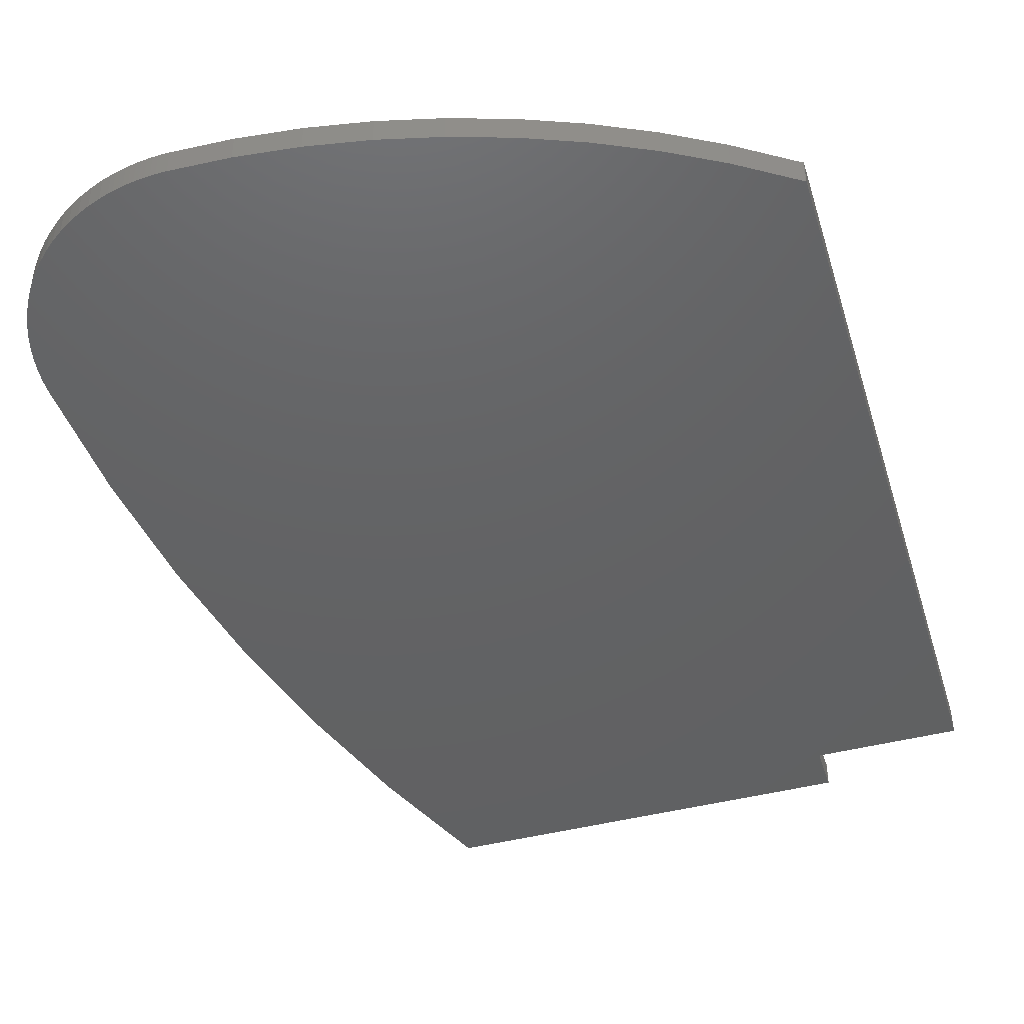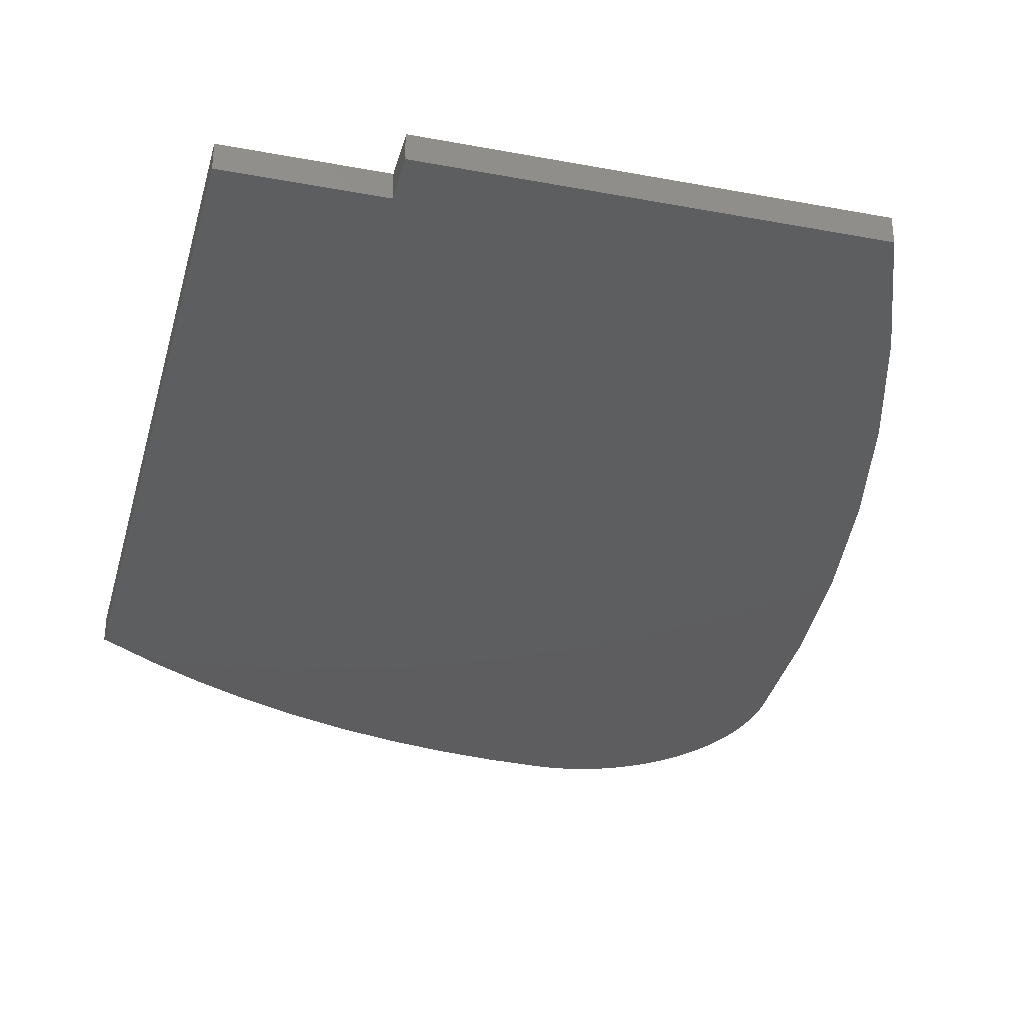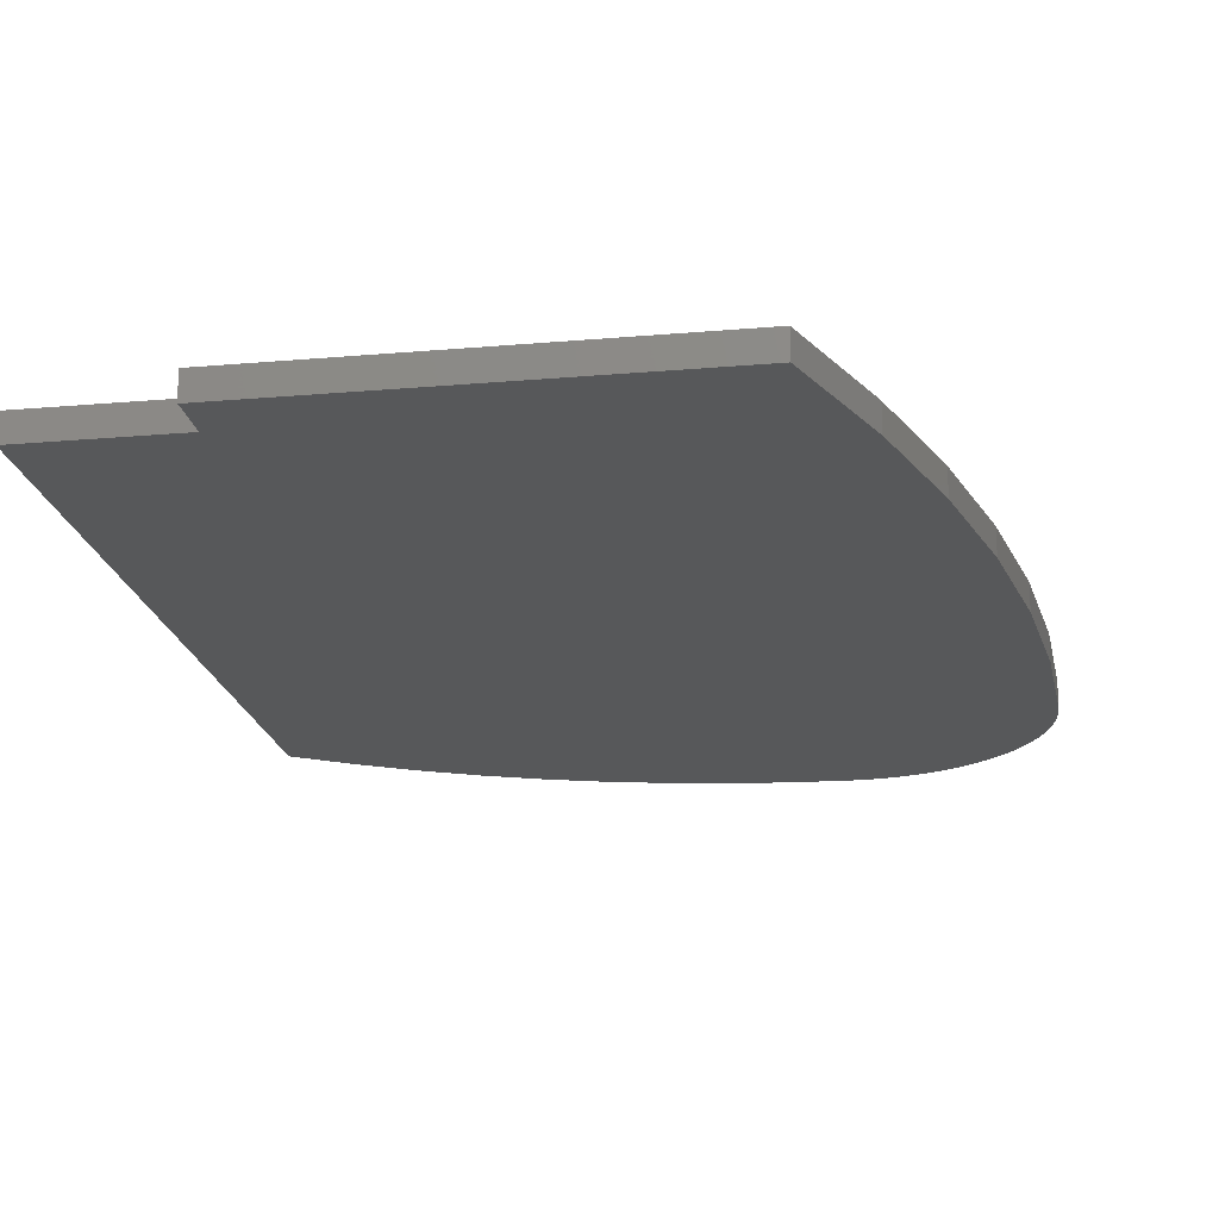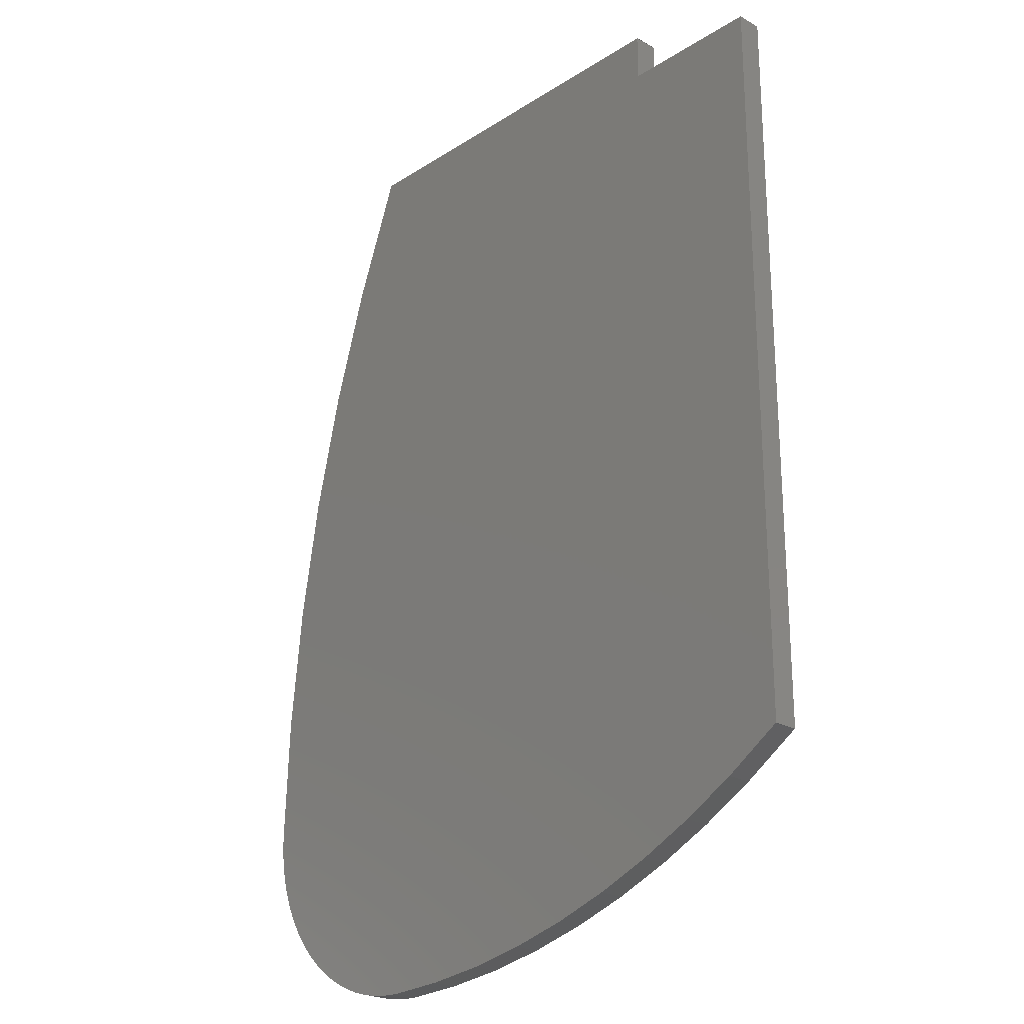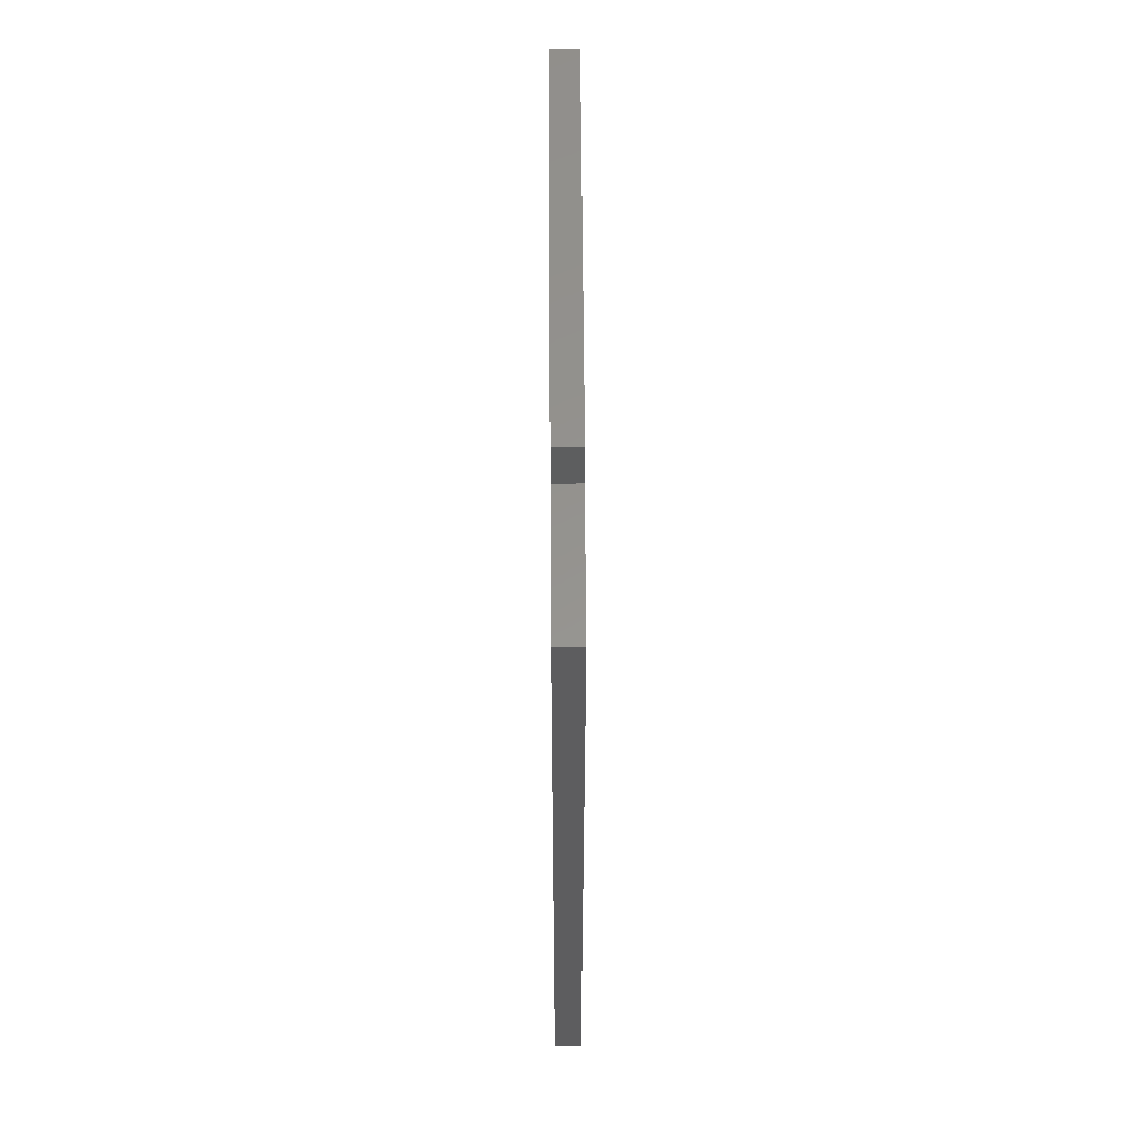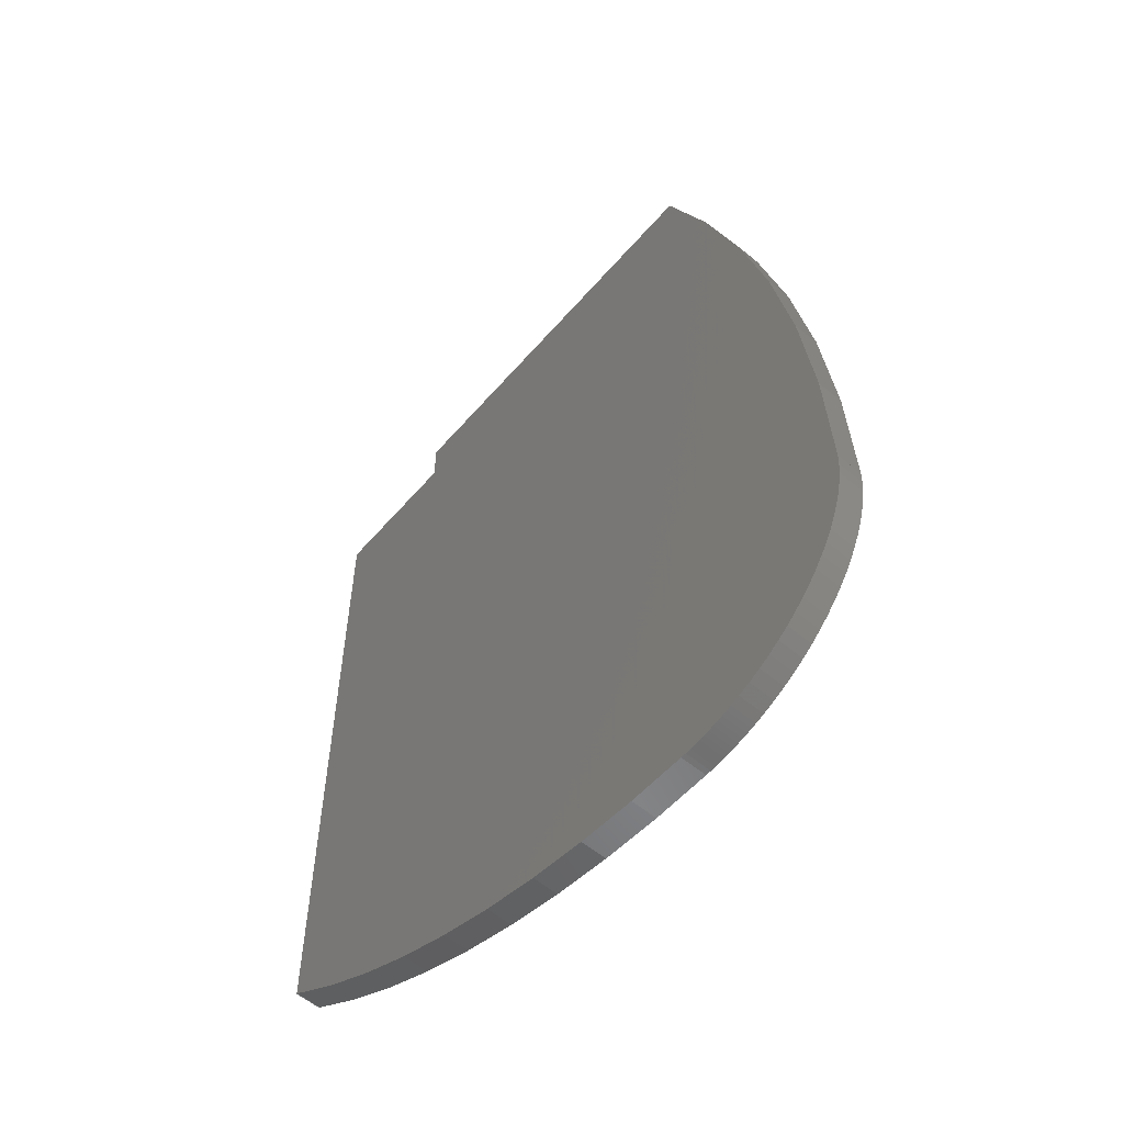
<metadata>
{"format":"stl","ext":"stl","renderer":"f3d","projection":"perspective","resolution":1024,"background":"white","views":[{"elev":-44.5,"azim":16.8,"up":"+Z"},{"elev":-33.2,"azim":165.6,"up":"+Z"},{"elev":-19.5,"azim":-170.7,"up":"+Z"},{"elev":-23.6,"azim":46.7,"up":"+Y"},{"elev":56.9,"azim":89.7,"up":"+Y"},{"elev":-58.1,"azim":-130.5,"up":"+Y"}]}
</metadata>
<code>
# stl→obj: 148 verts, 290 faces
v -2352 644.2 1.795e+04
v -2351 685.1 1.795e+04
v -2353 644.2 1.795e+04
v -2351 602.1 1.795e+04
v -2346 439.9 1.795e+04
v -2352 602.1 1.795e+04
v -2282 2556 1.795e+04
v -2327 238.4 1.795e+04
v -2294 38.56 1.795e+04
v -2249 -158.7 1.795e+04
v -2279 2662 1.795e+04
v -2075 4649 1.795e+04
v -2211 -287 1.795e+04
v -2191 -352.5 1.795e+04
v -2121 -542 1.795e+04
v -2038 -726.4 1.795e+04
v -2072 4673 1.795e+04
v -1735 6665 1.795e+04
v -1944 -905 1.795e+04
v -1839 -1077 1.795e+04
v -1775 -1167 1.795e+04
v -1723 -1242 1.795e+04
v -1396 8095 1.795e+04
v -1596 -1398 1.795e+04
v -1460 -1546 1.795e+04
v -1314 -1684 1.795e+04
v -1269 8630 1.795e+04
v -1160 -1813 1.795e+04
v -813.1 1.011e+04 1.795e+04
v -1088 -1865 1.795e+04
v -997.3 -1931 1.795e+04
v -827.8 -2038 1.795e+04
v -651.7 -2133 1.795e+04
v -675.4 1.056e+04 1.795e+04
v 42.99 1.245e+04 1.795e+04
v -469.9 -2217 1.795e+04
v -283.1 -2288 1.795e+04
v -220.9 -2307 1.795e+04
v -143.3 -2331 1.795e+04
v -65.08 -2353 1.795e+04
v 13.65 -2372 1.795e+04
v 92.87 -2390 1.795e+04
v 87.92 1.256e+04 1.795e+04
v 147.1 1.256e+04 1.795e+04
v 172.5 -2405 1.795e+04
v 997.1 1.256e+04 1.795e+04
v 252.6 -2418 1.795e+04
v 332.9 -2429 1.795e+04
v 413.5 -2438 1.795e+04
v 494.3 -2444 1.795e+04
v 575.2 -2449 1.795e+04
v 656.3 -2451 1.795e+04
v 737.3 -2451 1.795e+04
v 1622 -2414 1.795e+04
v 6391 1.256e+04 1.795e+04
v 2541 -2314 1.795e+04
v 3453 -2153 1.795e+04
v 3522 -2135 1.795e+04
v 4351 -1931 1.795e+04
v 5234 -1650 1.795e+04
v 5498 -1546 1.795e+04
v 6096 -1310 1.795e+04
v 6391 1.181e+04 1.795e+04
v 6935 -913.8 1.795e+04
v 8626 1.181e+04 1.795e+04
v 7746 -462.3 1.795e+04
v 8525 42.32 1.795e+04
v 8616 101 1.795e+04
v 8626 2705 1.795e+04
v 8626 101 1.795e+04
v 8626 6730 1.795e+04
v 8626 9570 1.795e+04
v 8626 5309 1.795e+04
v -2351 685.1 1.755e+04
v -2352 644.2 1.755e+04
v -2353 644.2 1.755e+04
v -2351 602.1 1.755e+04
v -2346 439.9 1.755e+04
v -2352 602.1 1.755e+04
v -2282 2556 1.755e+04
v -2327 238.4 1.755e+04
v -2294 38.56 1.755e+04
v -2249 -158.7 1.755e+04
v -2279 2662 1.755e+04
v -2075 4649 1.755e+04
v -2211 -287 1.755e+04
v -2191 -352.5 1.755e+04
v -2121 -542 1.755e+04
v -2038 -726.4 1.755e+04
v -2072 4673 1.755e+04
v -1735 6665 1.755e+04
v -1944 -905 1.755e+04
v -1839 -1077 1.755e+04
v -1775 -1167 1.755e+04
v -1723 -1242 1.755e+04
v -1396 8095 1.755e+04
v -1596 -1398 1.755e+04
v -1460 -1546 1.755e+04
v -1314 -1684 1.755e+04
v -1269 8630 1.755e+04
v -1160 -1813 1.755e+04
v -813.1 1.011e+04 1.755e+04
v -1088 -1865 1.755e+04
v -997.3 -1931 1.755e+04
v -827.8 -2038 1.755e+04
v -651.7 -2133 1.755e+04
v -675.4 1.056e+04 1.755e+04
v 42.99 1.245e+04 1.755e+04
v -469.9 -2217 1.755e+04
v -283.1 -2288 1.755e+04
v -220.9 -2307 1.755e+04
v -143.3 -2331 1.755e+04
v -65.08 -2353 1.755e+04
v 13.65 -2372 1.755e+04
v 92.87 -2390 1.755e+04
v 87.92 1.256e+04 1.755e+04
v 147.1 1.256e+04 1.755e+04
v 172.5 -2405 1.755e+04
v 997.1 1.256e+04 1.755e+04
v 252.6 -2418 1.755e+04
v 332.9 -2429 1.755e+04
v 413.5 -2438 1.755e+04
v 494.3 -2444 1.755e+04
v 575.2 -2449 1.755e+04
v 656.3 -2451 1.755e+04
v 737.3 -2451 1.755e+04
v 1622 -2414 1.755e+04
v 6391 1.256e+04 1.755e+04
v 2541 -2314 1.755e+04
v 3453 -2153 1.755e+04
v 3522 -2135 1.755e+04
v 4351 -1931 1.755e+04
v 5234 -1650 1.755e+04
v 5498 -1546 1.755e+04
v 6096 -1310 1.755e+04
v 6391 1.181e+04 1.755e+04
v 6935 -913.8 1.755e+04
v 8626 1.181e+04 1.755e+04
v 7746 -462.3 1.755e+04
v 8525 42.32 1.755e+04
v 8616 101 1.755e+04
v 8626 2705 1.755e+04
v 8626 101 1.755e+04
v 8626 6730 1.755e+04
v 8626 9570 1.755e+04
v 8626 5309 1.755e+04
v 6397 1.256e+04 1.795e+04
v 6397 1.256e+04 1.755e+04
f 1 2 3
f 2 1 4
f 5 4 6
f 4 5 2
f 2 5 7
f 7 5 8
f 7 8 9
f 7 9 10
f 7 10 11
f 11 10 12
f 12 10 13
f 12 13 14
f 12 14 15
f 12 15 16
f 12 16 17
f 17 16 18
f 18 16 19
f 18 19 20
f 18 20 21
f 18 21 22
f 18 22 23
f 23 22 24
f 23 24 25
f 23 25 26
f 23 26 27
f 27 26 28
f 27 28 29
f 29 28 30
f 29 30 31
f 29 31 32
f 29 32 33
f 29 33 34
f 34 33 35
f 35 33 36
f 35 36 37
f 35 37 38
f 35 38 39
f 35 39 40
f 35 40 41
f 35 41 42
f 35 42 43
f 43 42 44
f 44 42 45
f 44 45 46
f 46 45 47
f 46 47 48
f 46 48 49
f 46 49 50
f 46 50 51
f 46 51 52
f 46 52 53
f 46 53 54
f 46 54 55
f 55 54 56
f 55 56 57
f 55 57 58
f 55 58 59
f 55 59 60
f 55 60 61
f 55 61 62
f 55 62 63
f 63 62 64
f 63 64 65
f 65 64 66
f 65 66 67
f 65 67 68
f 65 68 69
f 69 68 70
f 65 71 72
f 71 65 69
f 71 69 73
f 74 75 76
f 75 74 77
f 77 78 79
f 78 77 74
f 78 74 80
f 78 80 81
f 81 80 82
f 82 80 83
f 83 80 84
f 83 84 85
f 83 85 86
f 86 85 87
f 87 85 88
f 88 85 89
f 89 85 90
f 89 90 91
f 89 91 92
f 92 91 93
f 93 91 94
f 94 91 95
f 95 91 96
f 95 96 97
f 97 96 98
f 98 96 99
f 99 96 100
f 99 100 101
f 101 100 102
f 101 102 103
f 103 102 104
f 104 102 105
f 105 102 106
f 106 102 107
f 106 107 108
f 106 108 109
f 109 108 110
f 110 108 111
f 111 108 112
f 112 108 113
f 113 108 114
f 114 108 115
f 115 108 116
f 115 116 117
f 115 117 118
f 118 117 119
f 118 119 120
f 120 119 121
f 121 119 122
f 122 119 123
f 123 119 124
f 124 119 125
f 125 119 126
f 126 119 127
f 127 119 128
f 127 128 129
f 129 128 130
f 130 128 131
f 131 128 132
f 132 128 133
f 133 128 134
f 134 128 135
f 135 128 136
f 135 136 137
f 137 136 138
f 137 138 139
f 139 138 140
f 140 138 141
f 141 138 142
f 141 142 143
f 138 144 142
f 144 138 145
f 146 142 144
f 132 58 131
f 58 132 59
f 58 130 131
f 130 58 57
f 57 129 130
f 129 57 56
f 56 127 129
f 127 56 54
f 127 53 126
f 53 127 54
f 53 125 126
f 125 53 52
f 52 124 125
f 124 52 51
f 51 123 124
f 123 51 50
f 50 122 123
f 122 50 49
f 49 121 122
f 121 49 48
f 48 120 121
f 120 48 47
f 47 118 120
f 118 47 45
f 45 115 118
f 115 45 42
f 42 114 115
f 114 42 41
f 41 113 114
f 113 41 40
f 40 112 113
f 112 40 39
f 39 111 112
f 111 39 38
f 38 110 111
f 110 38 37
f 37 109 110
f 109 37 36
f 36 106 109
f 106 36 33
f 33 105 106
f 105 33 32
f 32 104 105
f 104 32 31
f 31 103 104
f 103 31 30
f 103 28 101
f 28 103 30
f 28 99 101
f 99 28 26
f 26 98 99
f 98 26 25
f 25 97 98
f 97 25 24
f 24 95 97
f 95 24 22
f 22 94 95
f 94 22 21
f 21 93 94
f 93 21 20
f 20 92 93
f 92 20 19
f 19 89 92
f 89 19 16
f 16 88 89
f 88 16 15
f 15 87 88
f 87 15 14
f 14 86 87
f 86 14 13
f 13 83 86
f 83 13 10
f 10 82 83
f 82 10 9
f 9 81 82
f 81 9 8
f 8 78 81
f 78 8 5
f 5 79 78
f 79 5 6
f 6 77 79
f 77 6 4
f 4 75 77
f 75 4 1
f 1 76 75
f 76 1 3
f 3 74 76
f 74 3 2
f 2 80 74
f 80 2 7
f 7 84 80
f 84 7 11
f 11 85 84
f 85 11 12
f 12 90 85
f 90 12 17
f 17 91 90
f 91 17 18
f 18 96 91
f 96 18 23
f 23 100 96
f 100 23 27
f 27 102 100
f 102 27 29
f 29 107 102
f 107 29 34
f 34 108 107
f 108 34 35
f 35 116 108
f 116 35 43
f 43 117 116
f 117 43 44
f 44 119 117
f 119 44 46
f 46 128 119
f 128 46 55
f 128 147 148
f 147 128 55
f 128 63 136
f 63 128 55
f 136 65 138
f 65 136 63
f 138 72 145
f 72 138 65
f 145 71 144
f 71 145 72
f 144 73 146
f 73 144 71
f 146 69 142
f 69 146 73
f 142 70 143
f 70 142 69
f 143 68 141
f 68 143 70
f 141 67 140
f 67 141 68
f 67 139 140
f 139 67 66
f 66 137 139
f 137 66 64
f 64 135 137
f 135 64 62
f 62 134 135
f 134 62 61
f 134 60 133
f 60 134 61
f 60 132 133
f 132 60 59

</code>
